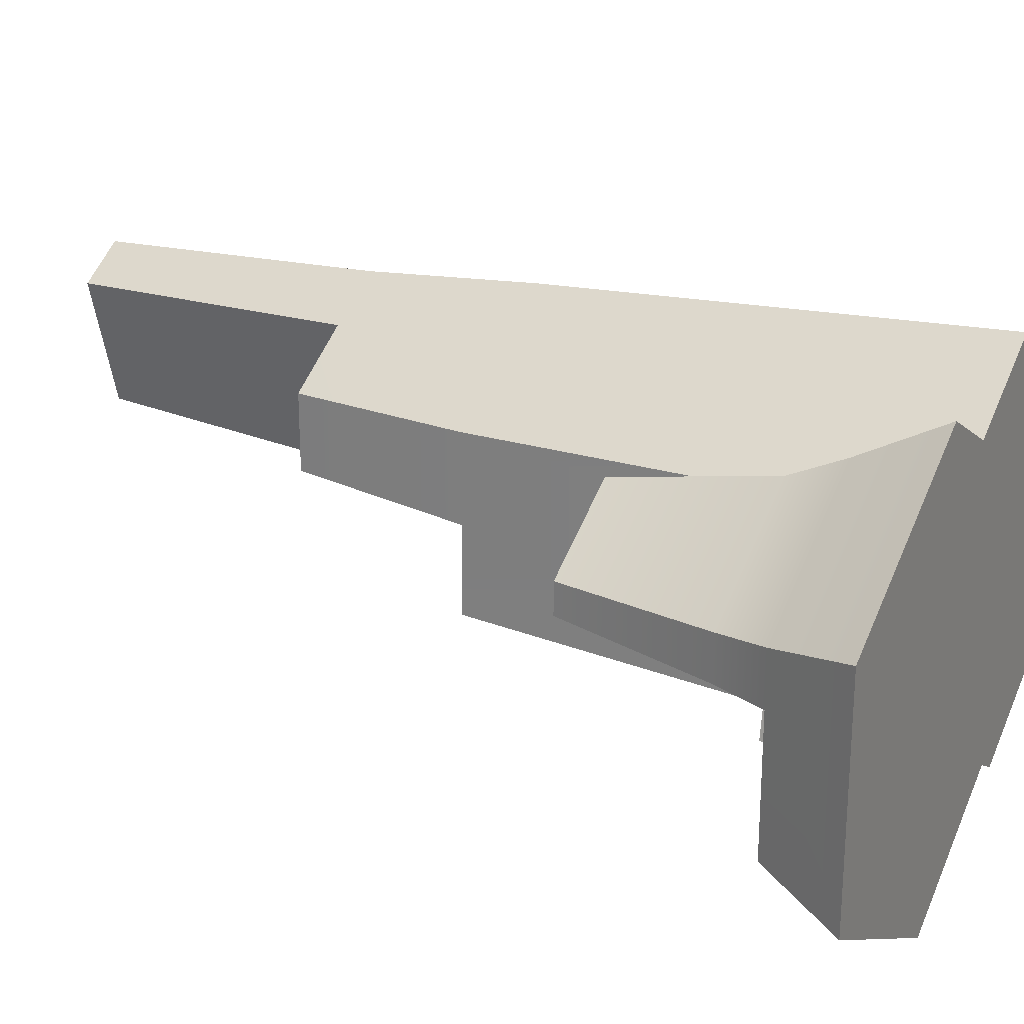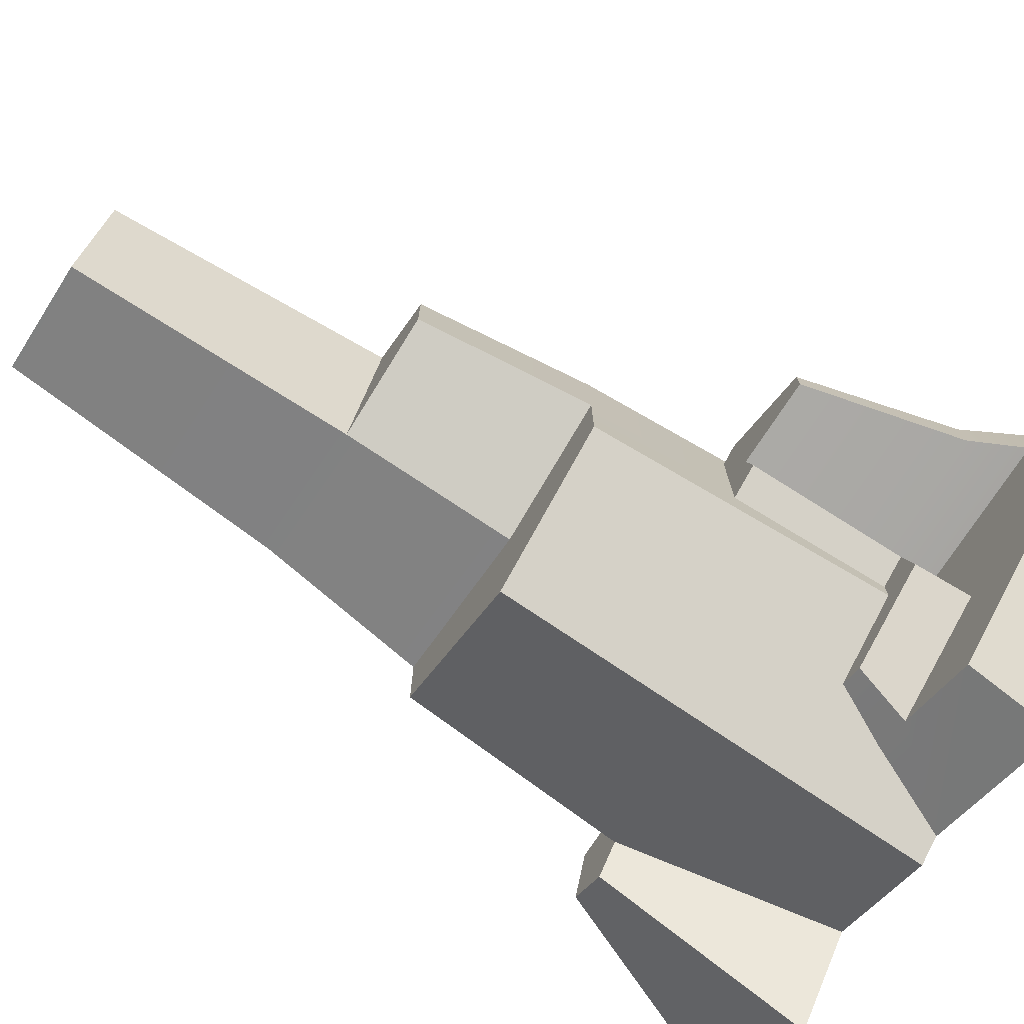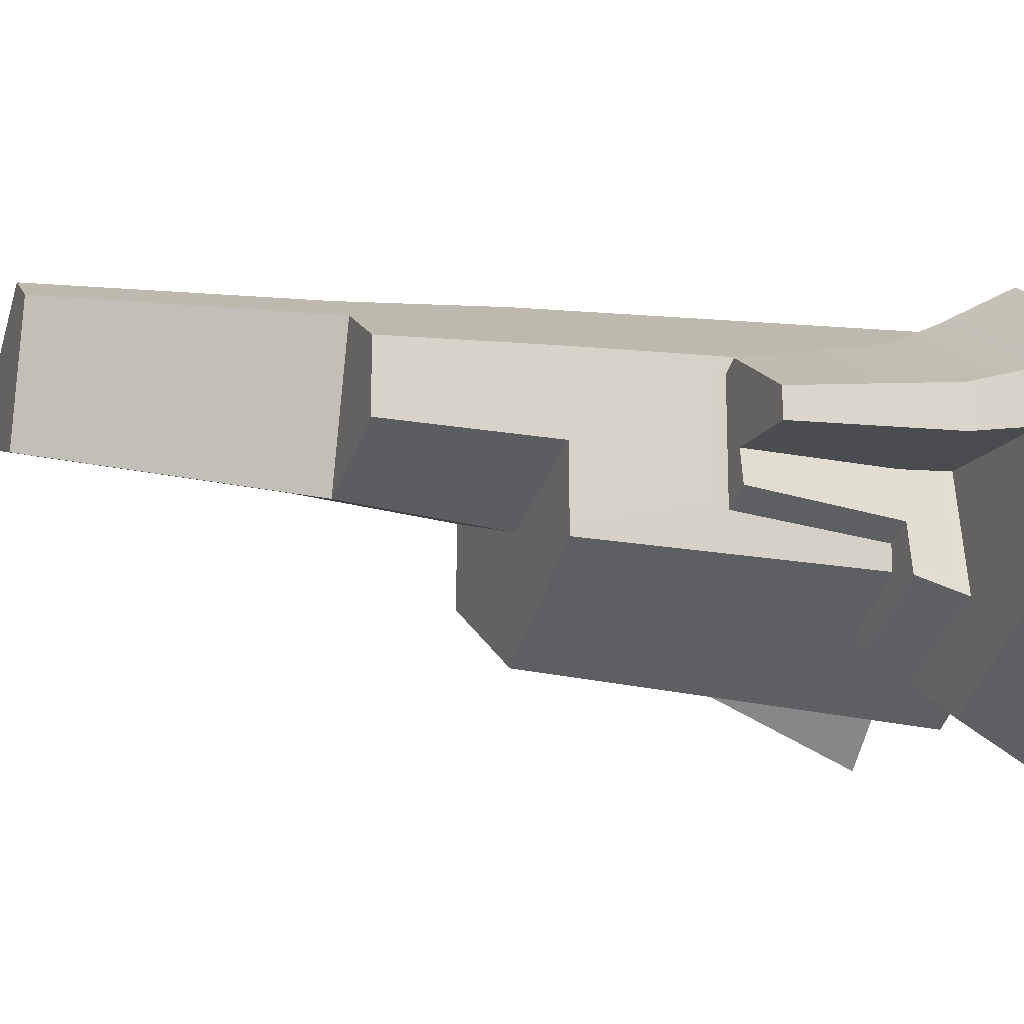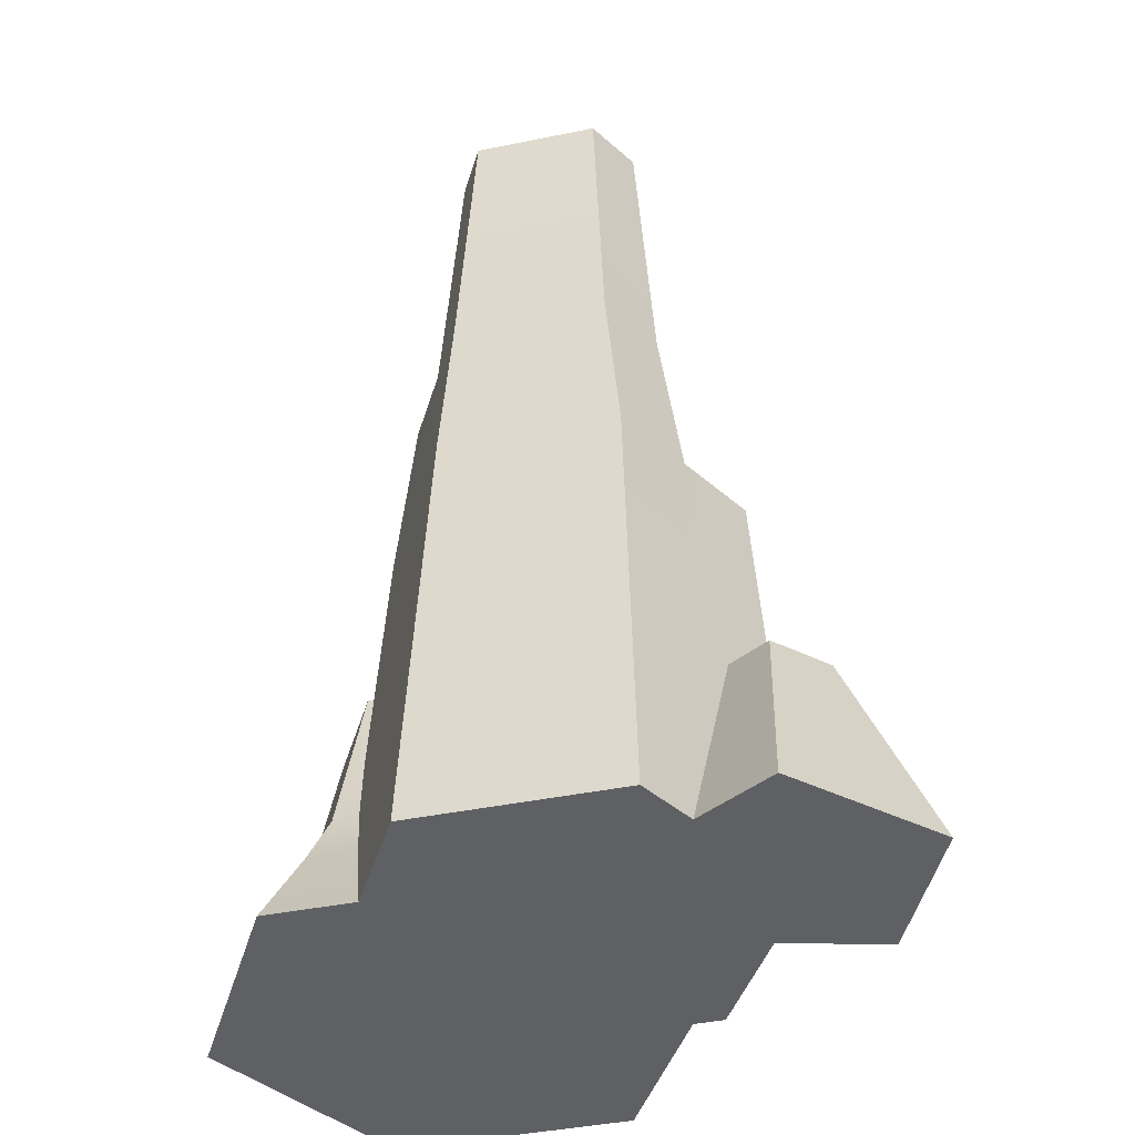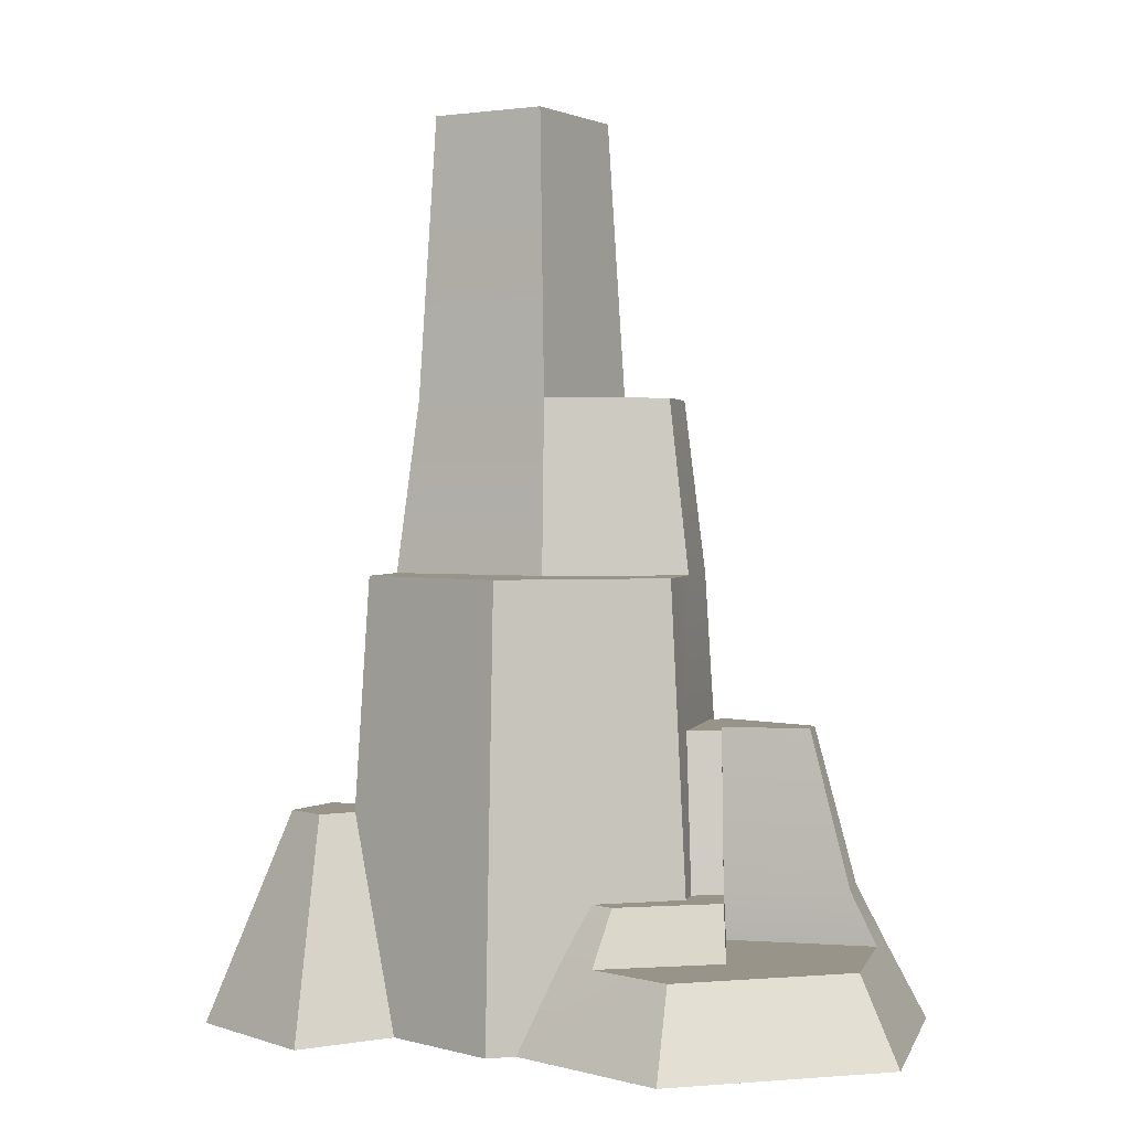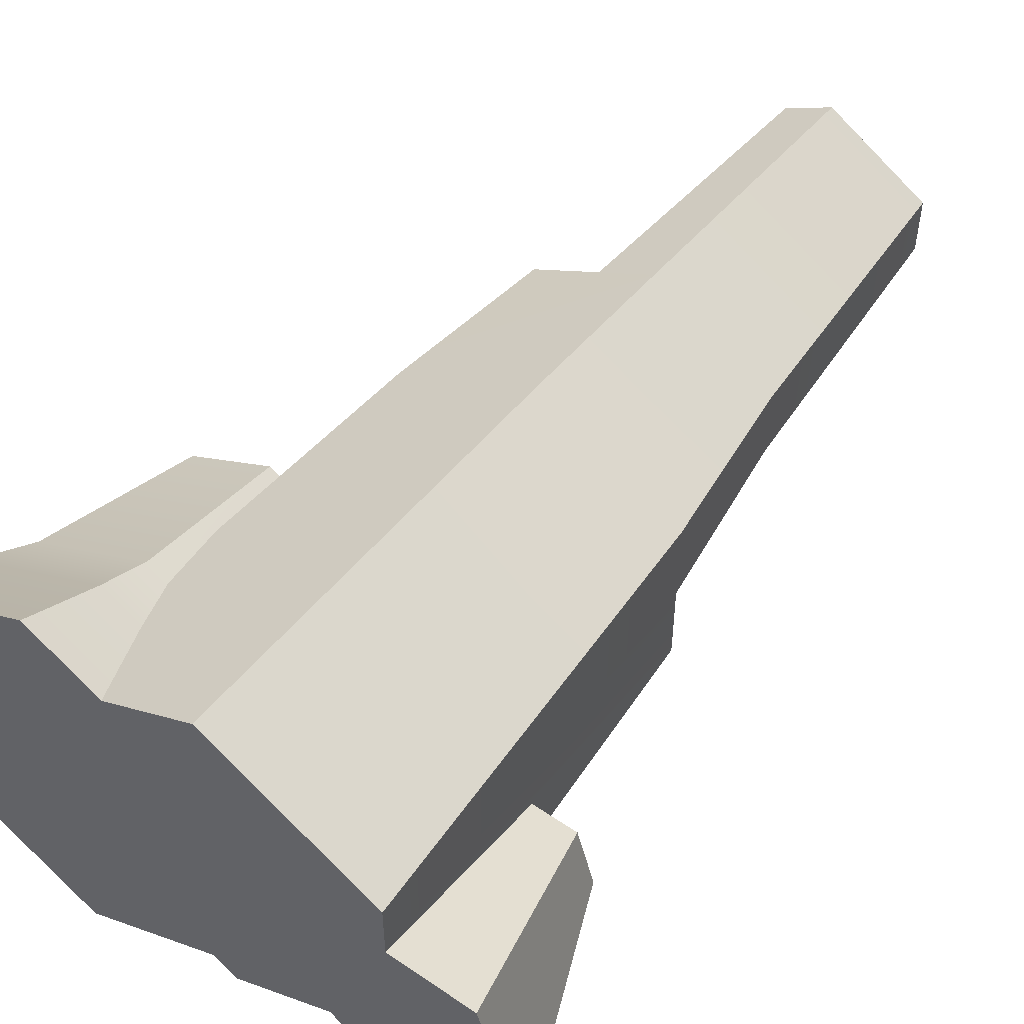
<metadata>
{"format":"obj","ext":"obj","renderer":"f3d","projection":"perspective","resolution":1024,"background":"white","views":[{"elev":24.2,"azim":-62.9,"up":"+Z"},{"elev":-75.1,"azim":-123.2,"up":"+Z"},{"elev":-15.3,"azim":-110.2,"up":"+Z"},{"elev":-42.4,"azim":43.7,"up":"+Y"},{"elev":1.7,"azim":-165.9,"up":"+Y"},{"elev":52.3,"azim":36.2,"up":"+Z"}]}
</metadata>
<code>
o Mesh1_Group1_Model.059
v 2.254 0.8321 -1.286
v 1.931 0 -1.355
v 2.146 0.8321 -1.178
v 2.225 0 -1.649
v 2.725 0 -1.29
v 2.404 0.8321 -1.179
v 2.332 0.8321 -0.9265
v 2.147 0.8321 -1.177
v 2.147 0.8321 -0.9265
v 2.096 1.751 -1.147
v 2.096 1.751 -0.8024
v 2.193 0 -0.649
v 2.096 1.751 -0.4574
v 2.193 0 -0.4012
v 1.498 0 0
v 1.498 1.751 -0.1123
v 2.012 2.445 -0.4712
v 1.498 2.445 -0.1745
v 1.949 3.585 -0.4856
v 1.522 3.585 -0.2394
v 1.949 3.585 -0.7319
v 1.481 3.585 -0.873
v 1.331 3.585 -0.3501
v 1.449 2.445 -0.9379
v 1.267 2.445 -0.3079
v 0.9844 2.445 -0.7679
v 0.9844 2.445 -0.4712
v 0.9008 1.751 -0.8024
v 0.9008 1.751 -0.4574
v 0.8681 1.162 -0.5073
v 0.8492 0.8226 -0.4276
v 0.7967 1.162 -0.4661
v 0.7967 0.5428 -0.3406
v 0.8827 0.5428 -0.3903
v 0.9602 0.3304 -0.3319
v 0.7967 0.3304 -0.2376
v 0.1593 0.3304 -0.6056
v 0.2613 0.5428 -0.6498
v 0.422 1.162 -0.6825
v 0.422 1.162 -0.8059
v 0.7679 1.162 -0.8059
v 0.8681 1.162 -1.006
v 0.7419 1.162 -0.9476
v 0.7184 0.5428 -1.029
v 0.8336 0.5428 -1.082
v 0.9008 1.751 -1.147
v 1.441 1.751 -1
v 1.498 1.751 -1.492
v 2.012 2.445 -0.7679
v 1.498 0 -1.605
v 1.398 0 -1.547
v 1.101 0 -0.2293
v 0.7967 0 -0.0536
v 0.7967 0 -1.894
v 0 0 -0.5136
v 0 0 -1.434
v 0.1593 0.3304 -0.8155
v 0.2613 0.5428 -0.8261
v 0.7555 0.5428 -0.8261
v 0.6593 0.3304 -1.298
v 0.7476 0.3304 -0.8155
v 0.1593 0.3304 -1.342
v 0.7967 0.3304 -1.71
v 1.115 0.3304 -1.526
v 0.6813 0.5428 -1.231
v 1.064 0.5428 -1.423
v 0.8336 0.5428 -1.186
v 1.154 0.5428 -1.371
v 1.257 0.3304 -1.444
v 2.542 0 -0.649
f 1 7 6
f 8 7 1
f 7 8 9
f 21 20 19
f 22 20 21
f 20 22 23
f 26 25 24
f 25 26 27
f 32 40 39
f 40 32 41
f 42 41 32
f 41 42 43
f 42 32 30
f 47 46 28
f 46 47 48
f 48 47 11
f 48 11 10
f 62 61 60
f 61 62 57
f 60 63 62
f 63 60 64
f 65 67 66
f 67 65 44
f 67 44 45
f 66 67 68
f 1 3 8
f 1 2 3
f 2 1 4
f 1 5 4
f 5 1 6
f 10 9 8
f 11 9 10
f 11 12 9
f 13 12 11
f 12 13 14
f 13 15 14
f 15 13 16
f 17 16 13
f 16 17 18
f 19 18 17
f 18 19 20
f 24 23 22
f 23 24 25
f 28 27 26
f 27 28 29
f 30 29 28
f 29 30 31
f 32 31 30
f 33 31 32
f 31 33 34
f 33 35 34
f 35 33 36
f 33 37 36
f 37 33 38
f 32 38 33
f 38 32 39
f 42 44 43
f 44 42 45
f 42 46 45
f 42 28 46
f 30 28 42
f 24 11 47
f 11 24 49
f 22 49 24
f 49 22 21
f 19 49 21
f 49 19 17
f 17 11 49
f 11 17 13
f 47 26 24
f 26 47 28
f 8 48 10
f 3 48 8
f 2 48 3
f 48 2 50
f 15 50 2
f 15 51 50
f 52 51 15
f 53 51 52
f 53 54 51
f 55 54 53
f 54 55 56
f 37 56 55
f 56 37 57
f 38 57 37
f 57 38 58
f 39 58 38
f 58 39 40
f 40 59 58
f 59 40 41
f 43 59 41
f 59 43 44
f 60 59 44
f 59 60 61
f 56 57 62
f 62 54 56
f 54 62 63
f 65 64 60
f 64 65 66
f 60 44 65
f 45 46 67
f 46 68 67
f 48 68 46
f 48 69 68
f 50 69 48
f 69 50 51
f 51 64 69
f 51 63 64
f 63 51 54
f 66 69 64
f 69 66 68
f 58 61 57
f 61 58 59
f 55 36 37
f 36 55 53
f 53 35 36
f 35 53 52
f 52 16 35
f 16 52 15
f 35 16 34
f 34 16 31
f 31 16 29
f 18 29 16
f 29 18 27
f 27 18 25
f 20 25 18
f 25 20 23
f 15 2 14
f 14 2 12
f 4 12 2
f 12 4 70
f 70 4 5
f 5 7 70
f 7 5 6
f 9 70 7
f 70 9 12

</code>
